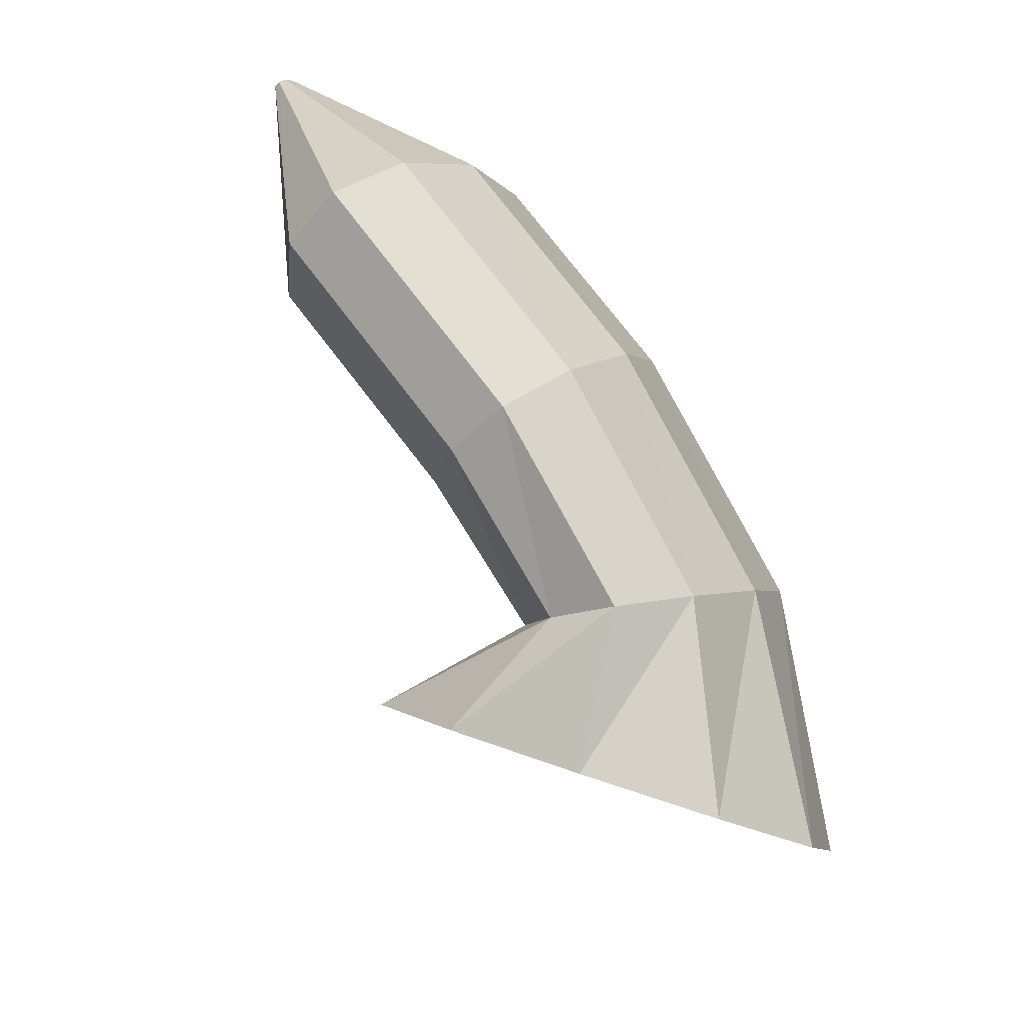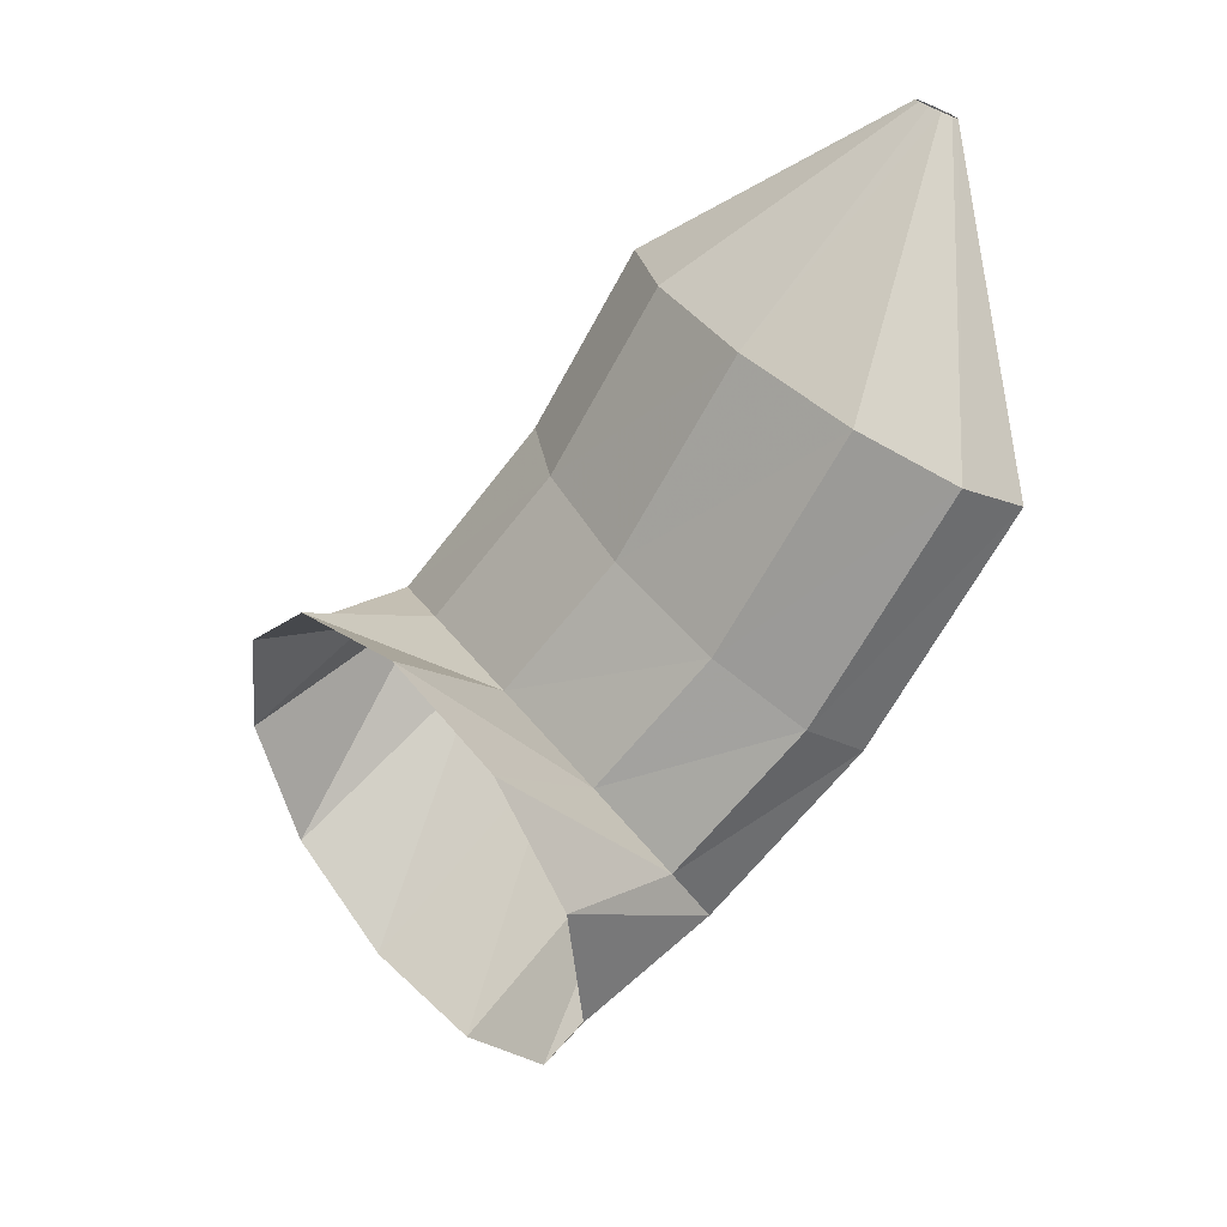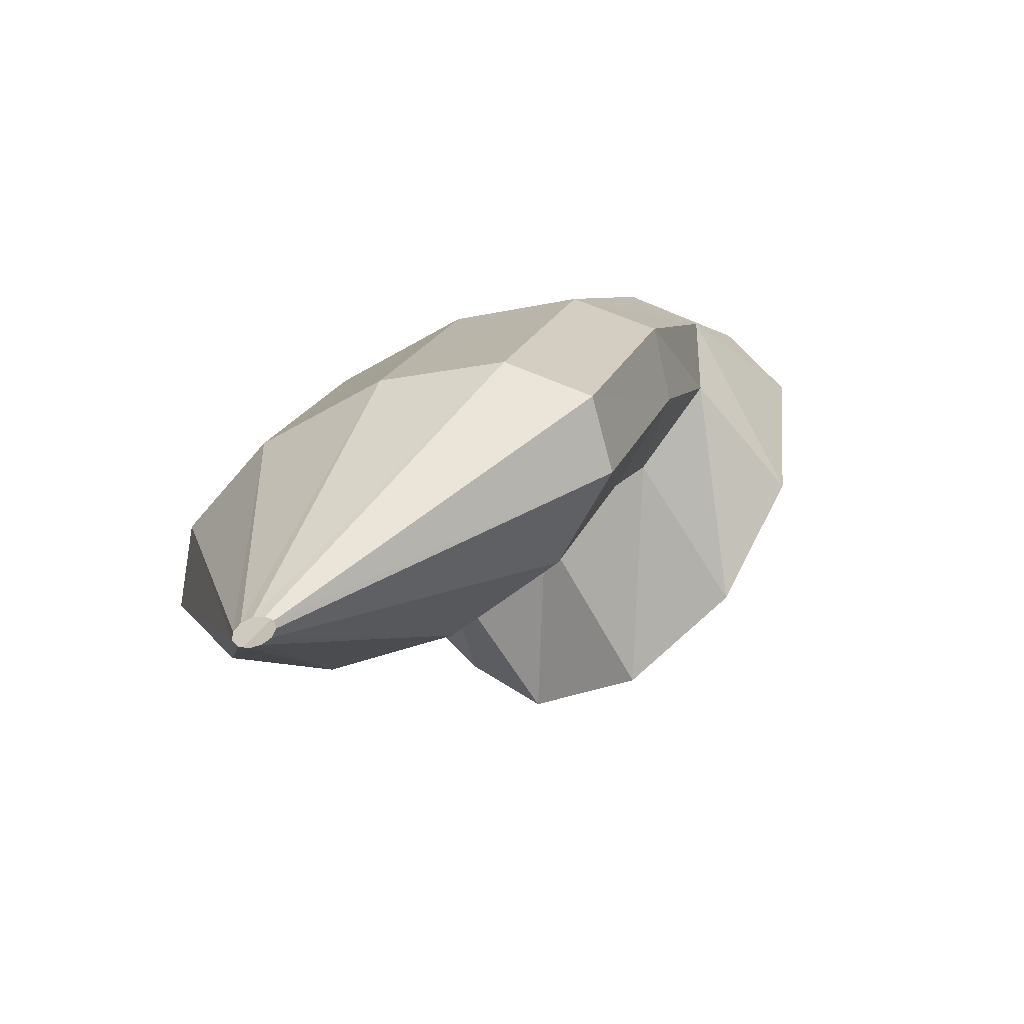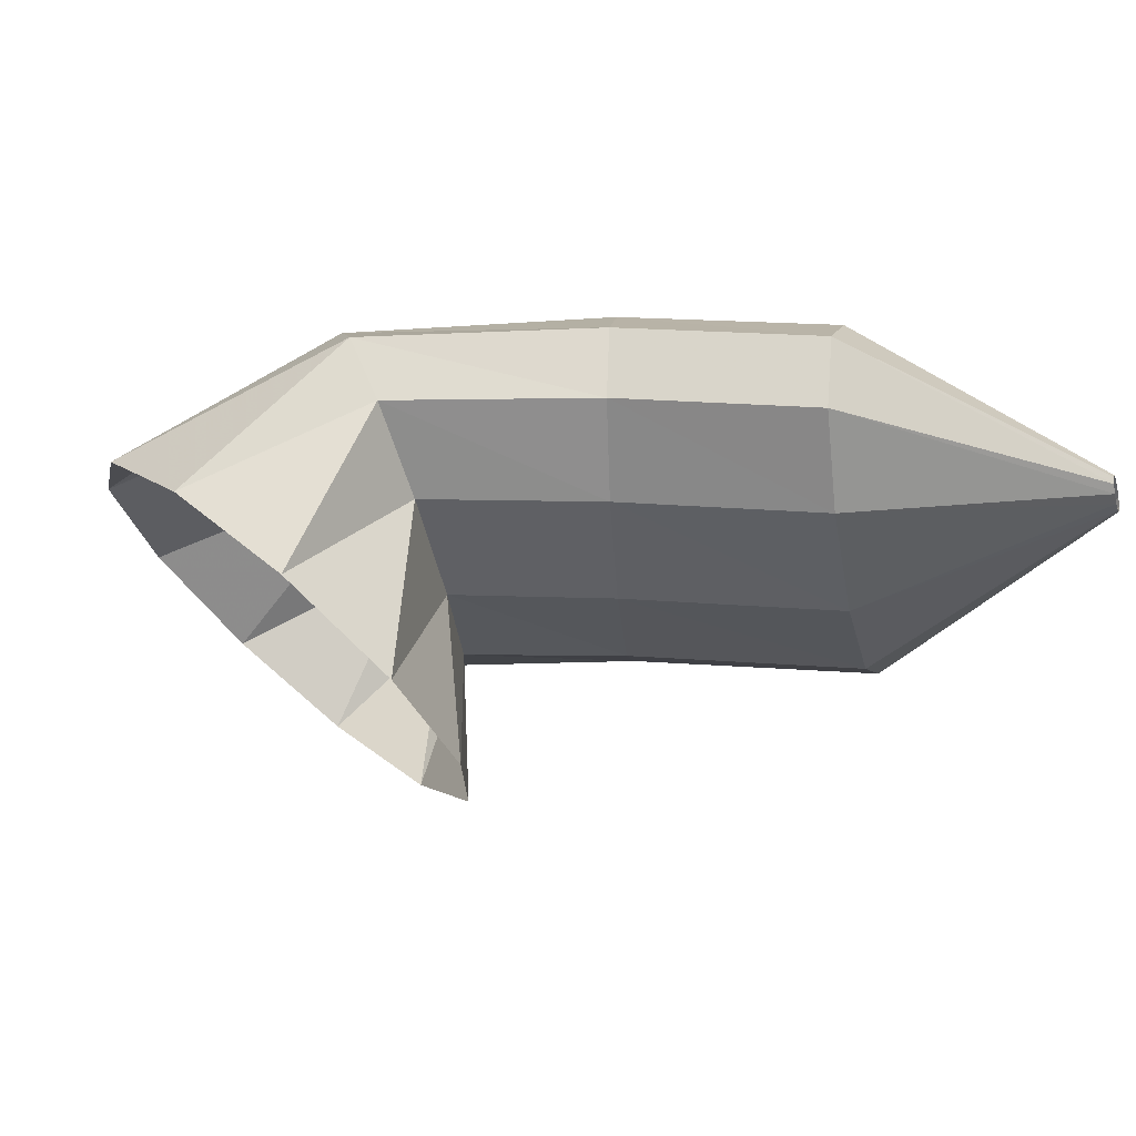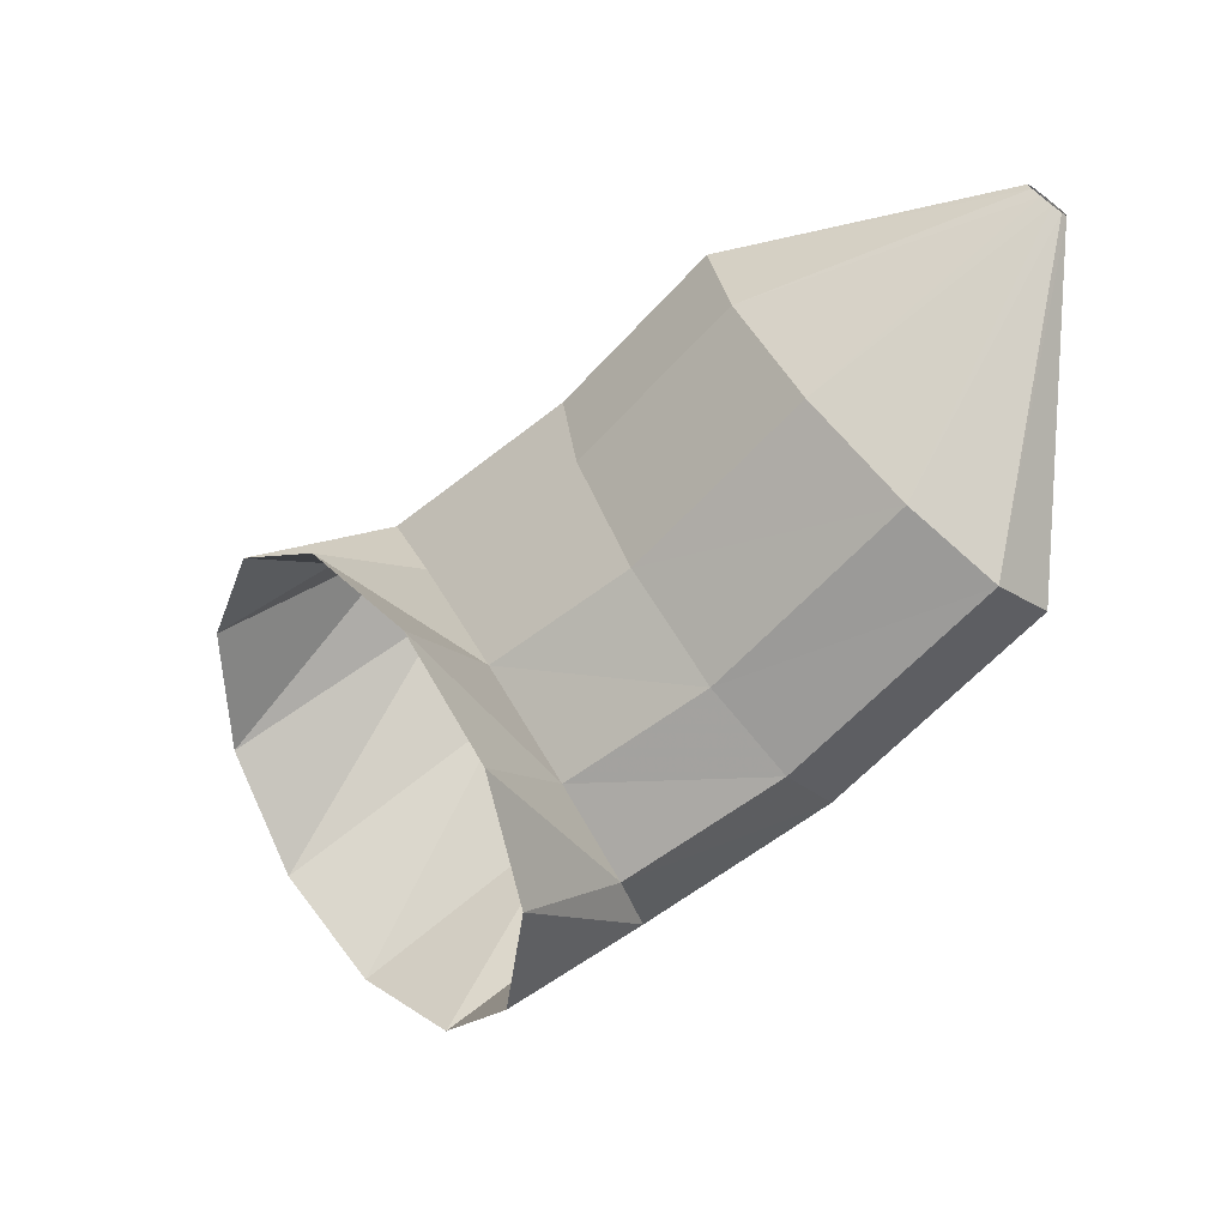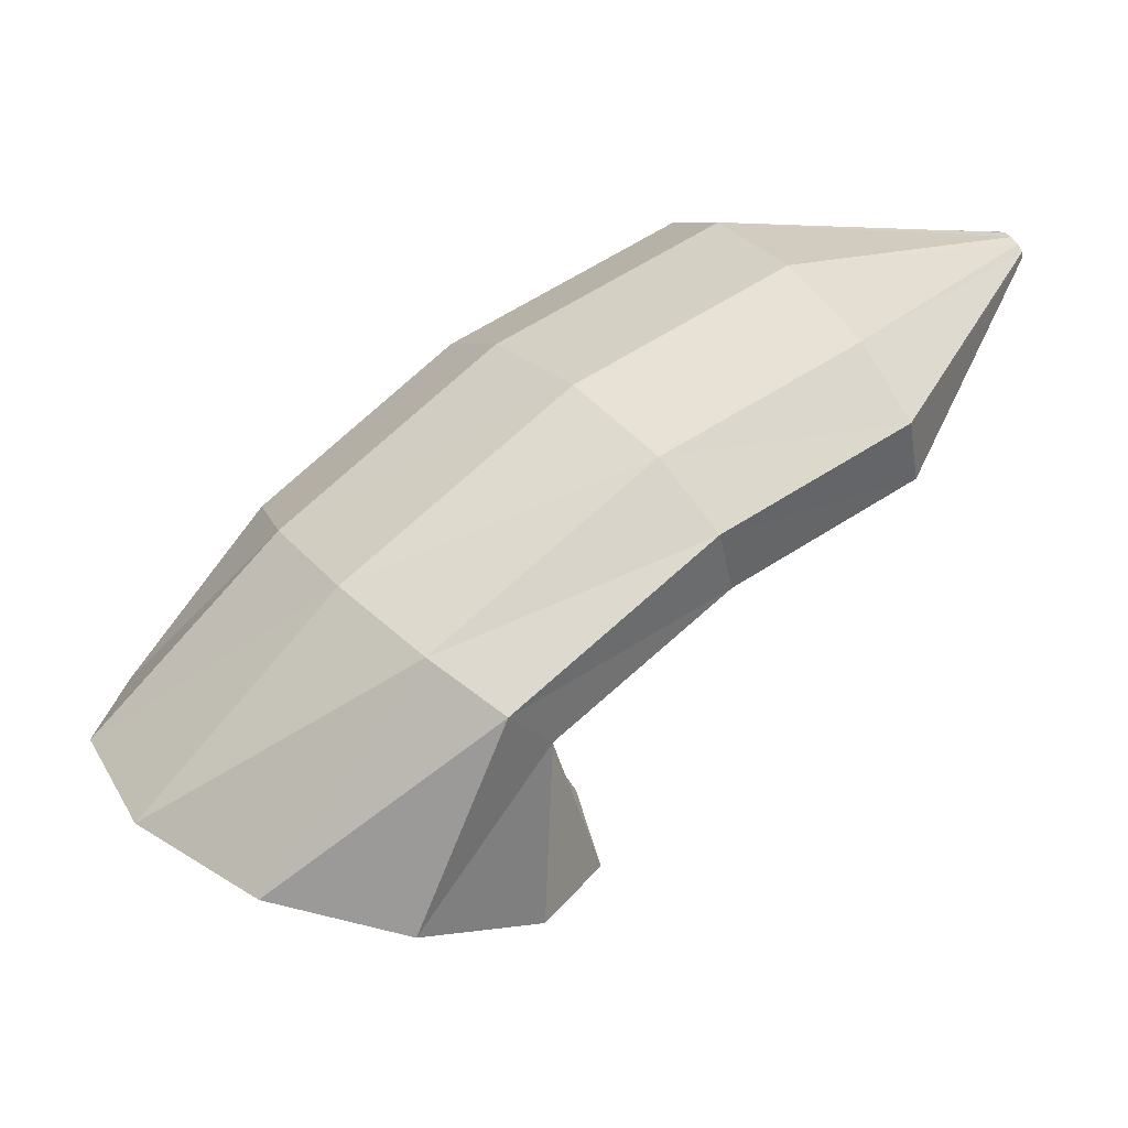
<metadata>
{"format":"obj","ext":"obj","renderer":"f3d","projection":"perspective","resolution":1024,"background":"white","views":[{"elev":33.1,"azim":43.7,"up":"+Z"},{"elev":-64.9,"azim":-85.6,"up":"+Y"},{"elev":51.8,"azim":-72.3,"up":"+Z"},{"elev":14.5,"azim":-136.6,"up":"+Y"},{"elev":-60.2,"azim":-99.2,"up":"+Y"},{"elev":-15.0,"azim":169.6,"up":"+Z"}]}
</metadata>
<code>
g tube1
v 142.7 170.7 142
v 144.3 169.1 143.7
v 146.9 168.6 144.8
v 149.6 169.3 144.8
v 151.6 171 143.9
v 152.3 173.1 142.2
v 151.5 175.1 140.4
v 149.3 176.2 138.9
v 146.6 176.1 138.4
v 144.1 174.9 138.8
v 142.7 172.9 140.2
v 142.7 170.7 142
v 144.8 173.4 143.7
v 146 171.5 145.3
v 147.5 170.7 146.6
v 148.7 171.2 147.3
v 149.3 172.8 147
v 149.1 175 145.9
v 148.2 177.2 144.3
v 146.8 178.6 142.8
v 145.4 178.7 141.8
v 144.5 177.7 141.6
v 144.2 175.7 142.3
v 144.8 173.4 143.7
v 142.3 173.3 146
v 143.5 171.5 147.6
v 144.7 170.8 149.2
v 145.5 171.4 150.3
v 145.7 173.1 150.4
v 145.2 175.4 149.6
v 144.1 177.6 148.2
v 142.8 178.9 146.5
v 141.7 179 145.1
v 141.2 177.7 144.5
v 141.4 175.6 144.8
v 142.3 173.3 146
v 138.4 173.3 148.5
v 139.3 171.5 150.3
v 140.3 170.8 152.1
v 141 171.4 153.2
v 141.2 173.2 153.4
v 140.8 175.4 152.4
v 140 177.6 150.8
v 139 178.9 148.9
v 138.2 178.9 147.4
v 137.7 177.7 146.7
v 137.8 175.6 147.1
v 138.4 173.3 148.5
v 134.8 175.4 152.2
v 134.9 175.3 152.4
v 134.9 175.2 152.6
v 135 175.2 152.7
v 135 175.4 152.7
v 135 175.6 152.6
v 135 175.9 152.4
v 134.9 176 152.2
v 134.8 176 152
v 134.7 175.9 152
v 134.7 175.7 152
v 134.8 175.4 152.2
f 1 2 14
f 14 13 1
f 2 3 15
f 15 14 2
f 3 4 16
f 16 15 3
f 4 5 17
f 17 16 4
f 5 6 18
f 18 17 5
f 6 7 19
f 19 18 6
f 7 8 20
f 20 19 7
f 8 9 21
f 21 20 8
f 9 10 22
f 22 21 9
f 10 11 23
f 23 22 10
f 11 12 24
f 24 23 11
f 13 14 26
f 26 25 13
f 14 15 27
f 27 26 14
f 15 16 28
f 28 27 15
f 16 17 29
f 29 28 16
f 17 18 30
f 30 29 17
f 18 19 31
f 31 30 18
f 19 20 32
f 32 31 19
f 20 21 33
f 33 32 20
f 21 22 34
f 34 33 21
f 22 23 35
f 35 34 22
f 23 24 36
f 36 35 23
f 25 26 38
f 38 37 25
f 26 27 39
f 39 38 26
f 27 28 40
f 40 39 27
f 28 29 41
f 41 40 28
f 29 30 42
f 42 41 29
f 30 31 43
f 43 42 30
f 31 32 44
f 44 43 31
f 32 33 45
f 45 44 32
f 33 34 46
f 46 45 33
f 34 35 47
f 47 46 34
f 35 36 48
f 48 47 35
f 37 38 50
f 50 49 37
f 38 39 51
f 51 50 38
f 39 40 52
f 52 51 39
f 40 41 53
f 53 52 40
f 41 42 54
f 54 53 41
f 42 43 55
f 55 54 42
f 43 44 56
f 56 55 43
f 44 45 57
f 57 56 44
f 45 46 58
f 58 57 45
f 46 47 59
f 59 58 46
f 47 48 60
f 60 59 47
g

</code>
